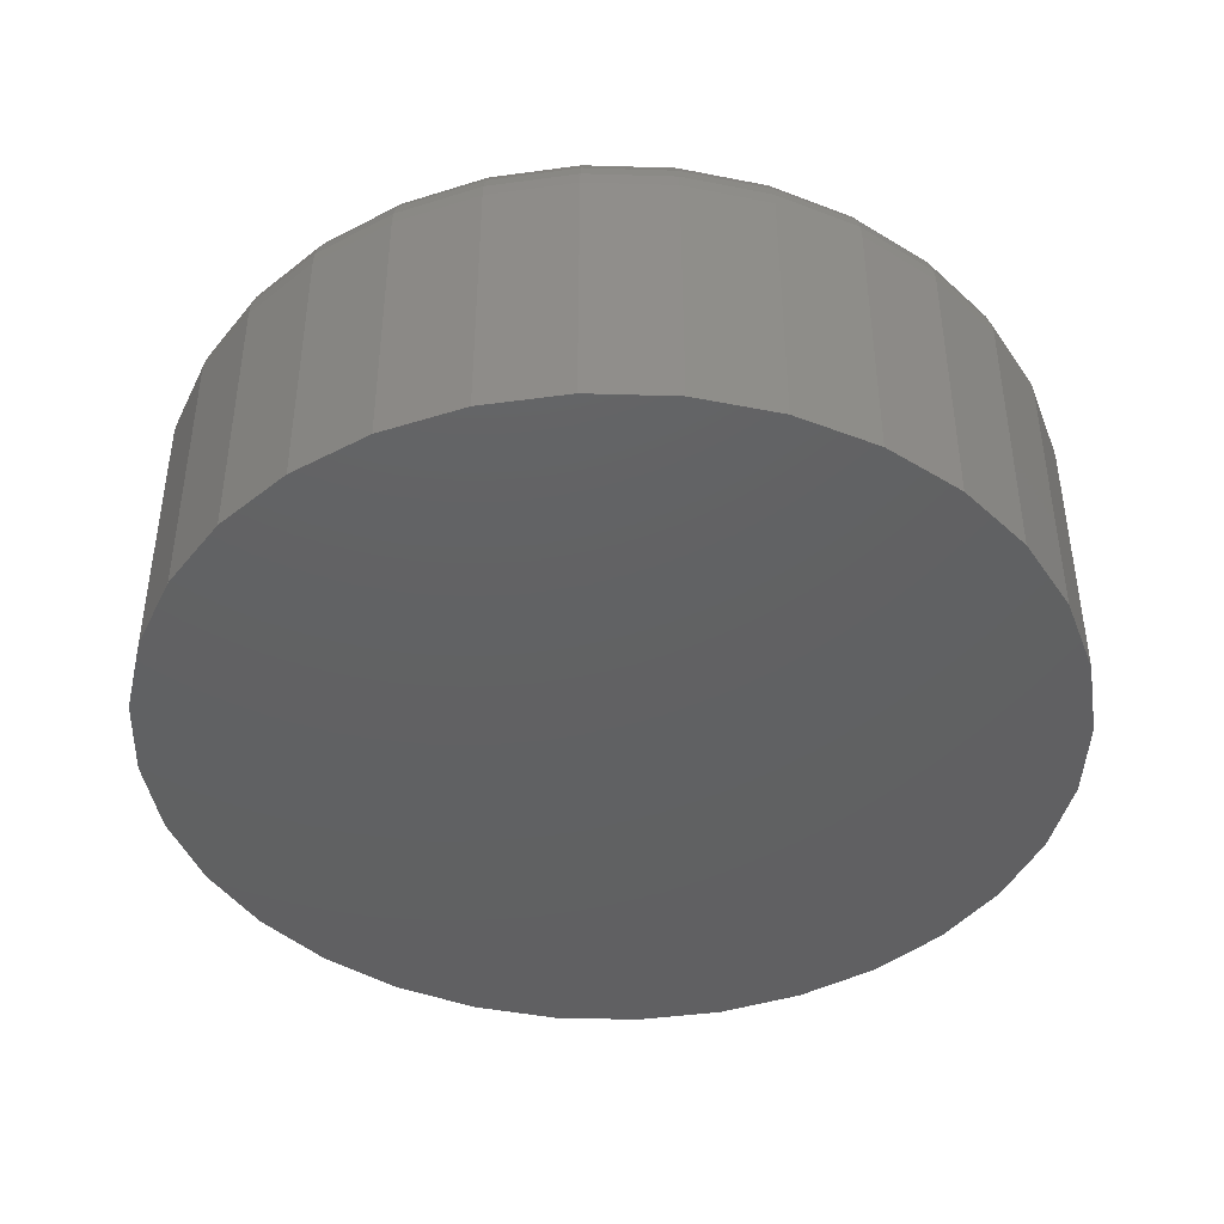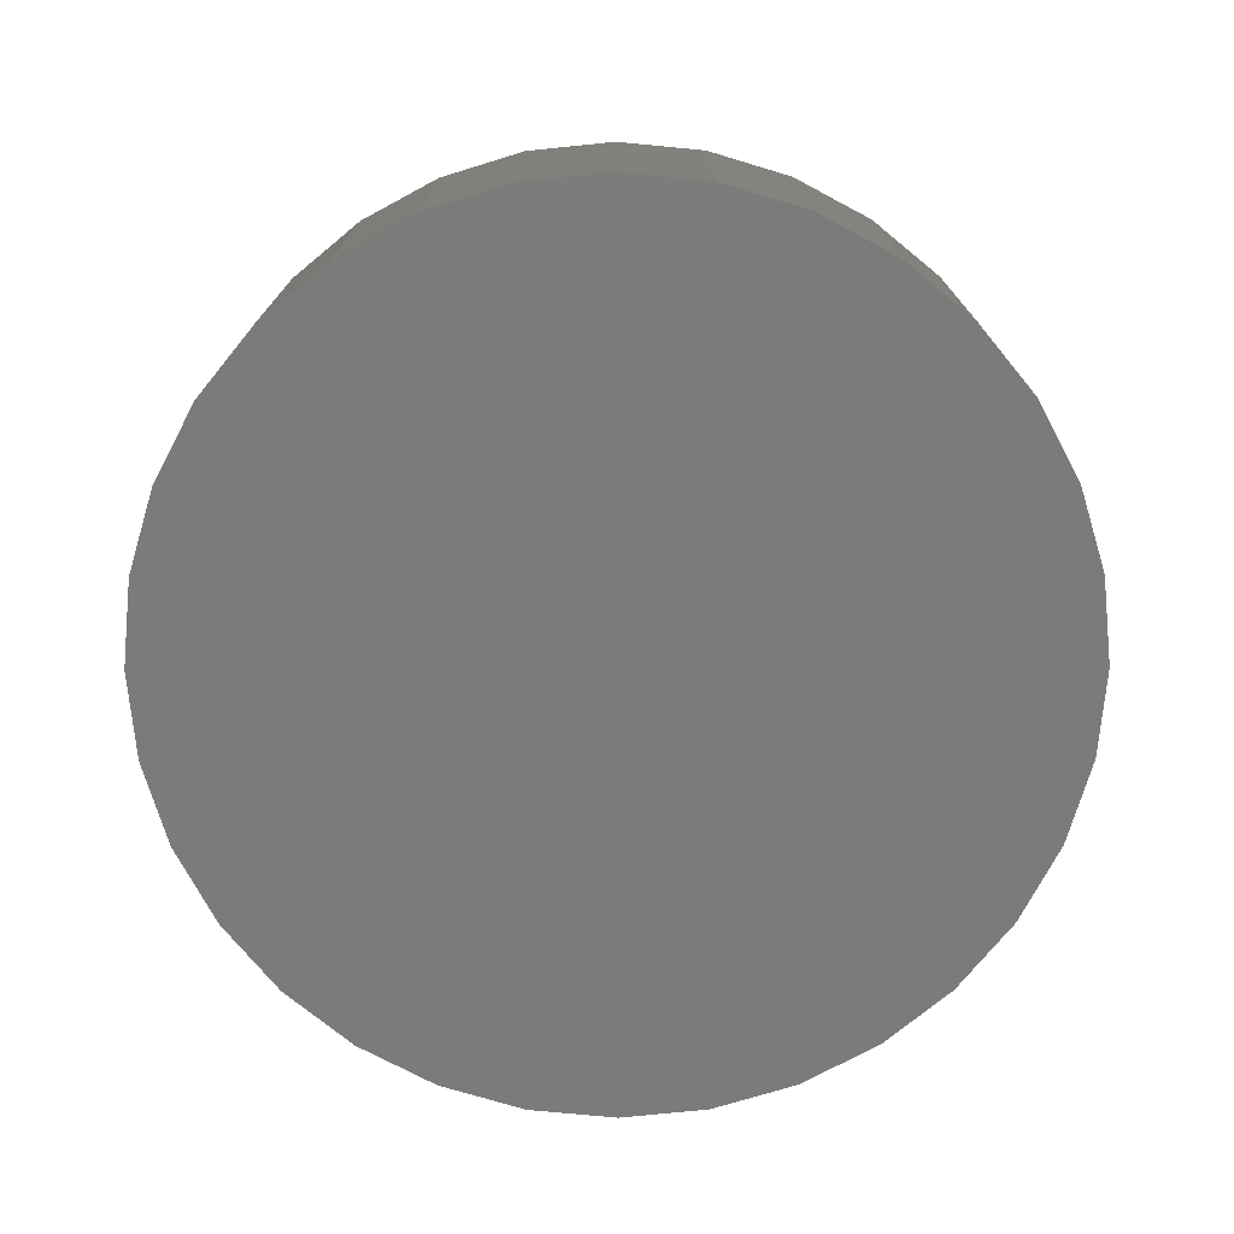
<metadata>
{"format":"stl","ext":"stl","renderer":"f3d","projection":"perspective","resolution":1024,"background":"white","views":[{"elev":-43.0,"azim":71.1,"up":"+Y"},{"elev":-74.4,"azim":33.9,"up":"+Y"}]}
</metadata>
<code>
# stl→obj: 320 verts, 636 faces
v 0.4461 7.56e-17 0.1658
v 0.477 7.715e-17 0.1627
v 0.4151 7.371e-17 0.1627
v 0.3853 7.156e-17 0.1537
v 0.5068 7.83e-17 0.1537
v 0.477 5.986e-17 -0.1486
v 0.4151 5.643e-17 -0.1486
v 0.5068 6.202e-17 -0.1396
v 0.4461 5.798e-17 -0.1516
v 0.3853 5.528e-17 -0.1396
v 0.3579 5.457e-17 -0.1249
v 0.5342 6.436e-17 -0.1249
v 0.3338 5.433e-17 -0.1052
v 0.5583 6.679e-17 -0.1052
v 0.3141 5.457e-17 -0.08111
v 0.578 6.922e-17 -0.08111
v 0.2994 5.528e-17 -0.05367
v 0.5927 7.156e-17 -0.05367
v 0.2904 5.643e-17 -0.02389
v 0.6017 7.371e-17 -0.02389
v 0.2873 5.798e-17 0.007072
v 0.6048 7.56e-17 0.007072
v 0.2904 5.986e-17 0.03804
v 0.6017 7.715e-17 0.03804
v 0.2994 6.202e-17 0.06781
v 0.5927 7.83e-17 0.06781
v 0.3141 6.436e-17 0.09525
v 0.578 7.901e-17 0.09525
v 0.3338 6.679e-17 0.1193
v 0.5583 7.925e-17 0.1193
v 0.3579 6.922e-17 0.139
v 0.5342 7.901e-17 0.139
v 0.636 -0.03125 0.007072
v 0.636 -0.1484 0.007072
v 0.6324 -0.03125 -0.02999
v 0.6324 -0.1484 -0.02999
v 0.6216 -0.03125 -0.06562
v 0.6216 -0.1484 -0.06562
v 0.604 -0.03125 -0.09847
v 0.604 -0.1484 -0.09847
v 0.5804 -0.03125 -0.1273
v 0.5804 -0.1484 -0.1273
v 0.5516 -0.03125 -0.1509
v 0.5516 -0.1484 -0.1509
v 0.5187 -0.03125 -0.1684
v 0.5187 -0.1484 -0.1684
v 0.4831 -0.03125 -0.1792
v 0.4831 -0.1484 -0.1792
v 0.4461 -0.03125 -0.1829
v 0.4461 -0.1484 -0.1829
v 0.409 -0.03125 -0.1792
v 0.409 -0.1484 -0.1792
v 0.3734 -0.03125 -0.1684
v 0.3734 -0.1484 -0.1684
v 0.3405 -0.03125 -0.1509
v 0.3405 -0.1484 -0.1509
v 0.3117 -0.03125 -0.1273
v 0.3117 -0.1484 -0.1273
v 0.2881 -0.03125 -0.09847
v 0.2881 -0.1484 -0.09847
v 0.2705 -0.03125 -0.06562
v 0.2705 -0.1484 -0.06562
v 0.2597 -0.03125 -0.02999
v 0.2597 -0.1484 -0.02999
v 0.2561 -0.03125 0.007072
v 0.2561 -0.1484 0.007072
v 0.2597 -0.03125 0.04413
v 0.2597 -0.1484 0.04413
v 0.2705 -0.03125 0.07977
v 0.2705 -0.1484 0.07977
v 0.2881 -0.03125 0.1126
v 0.2881 -0.1484 0.1126
v 0.3117 -0.03125 0.1414
v 0.3117 -0.1484 0.1414
v 0.3405 -0.03125 0.165
v 0.3405 -0.1484 0.165
v 0.3734 -0.03125 0.1826
v 0.3734 -0.1484 0.1826
v 0.409 -0.03125 0.1934
v 0.409 -0.1484 0.1934
v 0.4461 -0.03125 0.197
v 0.4461 -0.1484 0.197
v 0.4831 -0.03125 0.1934
v 0.4831 -0.1484 0.1934
v 0.5187 -0.03125 0.1826
v 0.5187 -0.1484 0.1826
v 0.5516 -0.03125 0.165
v 0.5516 -0.1484 0.165
v 0.5804 -0.03125 0.1414
v 0.5804 -0.1484 0.1414
v 0.604 -0.03125 0.1126
v 0.604 -0.1484 0.1126
v 0.6216 -0.03125 0.07977
v 0.6216 -0.1484 0.07977
v 0.6324 -0.03125 0.04413
v 0.6324 -0.1484 0.04413
v 0.2567 -0.02515 0.007072
v 0.2603 -0.02515 0.04402
v 0.2585 -0.01929 0.007072
v 0.2621 -0.01929 0.04367
v 0.2614 -0.01389 0.007072
v 0.2649 -0.01389 0.04311
v 0.2652 -0.009153 0.007072
v 0.2687 -0.009153 0.04235
v 0.27 -0.005267 0.007072
v 0.2734 -0.005267 0.04142
v 0.2754 -0.002379 0.007072
v 0.2787 -0.002379 0.04037
v 0.2812 -0.0006005 0.007072
v 0.2844 -0.0006005 0.03923
v 0.6318 -0.02515 0.04402
v 0.6354 -0.02515 0.007072
v 0.63 -0.01929 0.04367
v 0.6336 -0.01929 0.007072
v 0.6272 -0.01389 0.04311
v 0.6308 -0.01389 0.007072
v 0.6234 -0.009153 0.04235
v 0.6269 -0.009153 0.007072
v 0.6187 -0.005267 0.04142
v 0.6221 -0.005267 0.007072
v 0.6134 -0.002379 0.04037
v 0.6167 -0.002379 0.007072
v 0.6077 -0.0006005 0.03923
v 0.6109 -0.0006005 0.007072
v 0.621 -0.02515 0.07954
v 0.6194 -0.01929 0.07886
v 0.6167 -0.01389 0.07775
v 0.6131 -0.009153 0.07627
v 0.6087 -0.005267 0.07445
v 0.6037 -0.002379 0.07239
v 0.5983 -0.0006005 0.07014
v 0.6035 -0.02515 0.1123
v 0.602 -0.01929 0.1113
v 0.5996 -0.01389 0.1097
v 0.5964 -0.009153 0.1075
v 0.5925 -0.005267 0.1049
v 0.588 -0.002379 0.1019
v 0.5831 -0.0006005 0.09864
v 0.58 -0.02515 0.141
v 0.5787 -0.01929 0.1397
v 0.5767 -0.01389 0.1377
v 0.5739 -0.009153 0.1349
v 0.5706 -0.005267 0.1316
v 0.5667 -0.002379 0.1278
v 0.5626 -0.0006005 0.1236
v 0.5513 -0.02515 0.1645
v 0.5503 -0.01929 0.163
v 0.5487 -0.01389 0.1606
v 0.5465 -0.009153 0.1574
v 0.5439 -0.005267 0.1535
v 0.5409 -0.002379 0.149
v 0.5376 -0.0006005 0.1441
v 0.5185 -0.02515 0.182
v 0.5178 -0.01929 0.1804
v 0.5167 -0.01389 0.1777
v 0.5152 -0.009153 0.1741
v 0.5134 -0.005267 0.1697
v 0.5114 -0.002379 0.1648
v 0.5091 -0.0006005 0.1593
v 0.483 -0.02515 0.1928
v 0.4826 -0.01929 0.1911
v 0.4821 -0.01389 0.1882
v 0.4813 -0.009153 0.1844
v 0.4804 -0.005267 0.1798
v 0.4793 -0.002379 0.1745
v 0.4782 -0.0006005 0.1687
v 0.4461 -0.02515 0.1964
v 0.4461 -0.01929 0.1947
v 0.4461 -0.01389 0.1918
v 0.4461 -0.009153 0.1879
v 0.4461 -0.005267 0.1832
v 0.4461 -0.002379 0.1777
v 0.4461 -0.0006005 0.1719
v 0.4091 -0.02515 0.1928
v 0.4095 -0.01929 0.1911
v 0.41 -0.01389 0.1882
v 0.4108 -0.009153 0.1844
v 0.4117 -0.005267 0.1798
v 0.4128 -0.002379 0.1745
v 0.4139 -0.0006005 0.1687
v 0.3736 -0.02515 0.182
v 0.3743 -0.01929 0.1804
v 0.3754 -0.01389 0.1777
v 0.3769 -0.009153 0.1741
v 0.3787 -0.005267 0.1697
v 0.3807 -0.002379 0.1648
v 0.383 -0.0006005 0.1593
v 0.3408 -0.02515 0.1645
v 0.3418 -0.01929 0.163
v 0.3434 -0.01389 0.1606
v 0.3456 -0.009153 0.1574
v 0.3482 -0.005267 0.1535
v 0.3512 -0.002379 0.149
v 0.3545 -0.0006005 0.1441
v 0.3122 -0.02515 0.141
v 0.3134 -0.01929 0.1397
v 0.3154 -0.01389 0.1377
v 0.3182 -0.009153 0.1349
v 0.3215 -0.005267 0.1316
v 0.3254 -0.002379 0.1278
v 0.3295 -0.0006005 0.1236
v 0.2886 -0.02515 0.1123
v 0.2901 -0.01929 0.1113
v 0.2925 -0.01389 0.1097
v 0.2957 -0.009153 0.1075
v 0.2996 -0.005267 0.1049
v 0.3041 -0.002379 0.1019
v 0.309 -0.0006005 0.09864
v 0.2711 -0.02515 0.07954
v 0.2727 -0.01929 0.07886
v 0.2754 -0.01389 0.07775
v 0.279 -0.009153 0.07627
v 0.2834 -0.005267 0.07445
v 0.2884 -0.002379 0.07239
v 0.2938 -0.0006005 0.07014
v 0.6318 -0.02515 -0.02987
v 0.63 -0.01929 -0.02952
v 0.6272 -0.01389 -0.02896
v 0.6234 -0.009153 -0.0282
v 0.6187 -0.005267 -0.02728
v 0.6134 -0.002379 -0.02622
v 0.6077 -0.0006005 -0.02508
v 0.2603 -0.02515 -0.02987
v 0.2621 -0.01929 -0.02952
v 0.2649 -0.01389 -0.02896
v 0.2687 -0.009153 -0.0282
v 0.2734 -0.005267 -0.02728
v 0.2787 -0.002379 -0.02622
v 0.2844 -0.0006005 -0.02508
v 0.2711 -0.02515 -0.0654
v 0.2727 -0.01929 -0.06471
v 0.2754 -0.01389 -0.06361
v 0.279 -0.009153 -0.06212
v 0.2834 -0.005267 -0.06031
v 0.2884 -0.002379 -0.05824
v 0.2938 -0.0006005 -0.056
v 0.2886 -0.02515 -0.09813
v 0.2901 -0.01929 -0.09715
v 0.2925 -0.01389 -0.09554
v 0.2957 -0.009153 -0.09338
v 0.2996 -0.005267 -0.09075
v 0.3041 -0.002379 -0.08775
v 0.309 -0.0006005 -0.08449
v 0.3122 -0.02515 -0.1268
v 0.3134 -0.01929 -0.1256
v 0.3154 -0.01389 -0.1235
v 0.3182 -0.009153 -0.1208
v 0.3215 -0.005267 -0.1174
v 0.3254 -0.002379 -0.1136
v 0.3295 -0.0006005 -0.1095
v 0.3408 -0.02515 -0.1504
v 0.3418 -0.01929 -0.1489
v 0.3434 -0.01389 -0.1465
v 0.3456 -0.009153 -0.1433
v 0.3482 -0.005267 -0.1393
v 0.3512 -0.002379 -0.1348
v 0.3545 -0.0006005 -0.13
v 0.3736 -0.02515 -0.1679
v 0.3743 -0.01929 -0.1662
v 0.3754 -0.01389 -0.1636
v 0.3769 -0.009153 -0.16
v 0.3787 -0.005267 -0.1556
v 0.3807 -0.002379 -0.1506
v 0.383 -0.0006005 -0.1452
v 0.4091 -0.02515 -0.1787
v 0.4095 -0.01929 -0.1769
v 0.41 -0.01389 -0.1741
v 0.4108 -0.009153 -0.1703
v 0.4117 -0.005267 -0.1656
v 0.4128 -0.002379 -0.1603
v 0.4139 -0.0006005 -0.1546
v 0.4461 -0.02515 -0.1823
v 0.4461 -0.01929 -0.1805
v 0.4461 -0.01389 -0.1776
v 0.4461 -0.009153 -0.1737
v 0.4461 -0.005267 -0.169
v 0.4461 -0.002379 -0.1636
v 0.4461 -0.0006005 -0.1577
v 0.483 -0.02515 -0.1787
v 0.4826 -0.01929 -0.1769
v 0.4821 -0.01389 -0.1741
v 0.4813 -0.009153 -0.1703
v 0.4804 -0.005267 -0.1656
v 0.4793 -0.002379 -0.1603
v 0.4782 -0.0006005 -0.1546
v 0.5185 -0.02515 -0.1679
v 0.5178 -0.01929 -0.1662
v 0.5167 -0.01389 -0.1636
v 0.5152 -0.009153 -0.16
v 0.5134 -0.005267 -0.1556
v 0.5114 -0.002379 -0.1506
v 0.5091 -0.0006005 -0.1452
v 0.5513 -0.02515 -0.1504
v 0.5503 -0.01929 -0.1489
v 0.5487 -0.01389 -0.1465
v 0.5465 -0.009153 -0.1433
v 0.5439 -0.005267 -0.1393
v 0.5409 -0.002379 -0.1348
v 0.5376 -0.0006005 -0.13
v 0.58 -0.02515 -0.1268
v 0.5787 -0.01929 -0.1256
v 0.5767 -0.01389 -0.1235
v 0.5739 -0.009153 -0.1208
v 0.5706 -0.005267 -0.1174
v 0.5667 -0.002379 -0.1136
v 0.5626 -0.0006005 -0.1095
v 0.6035 -0.02515 -0.09813
v 0.602 -0.01929 -0.09715
v 0.5996 -0.01389 -0.09554
v 0.5964 -0.009153 -0.09338
v 0.5925 -0.005267 -0.09075
v 0.588 -0.002379 -0.08775
v 0.5831 -0.0006005 -0.08449
v 0.621 -0.02515 -0.0654
v 0.6194 -0.01929 -0.06471
v 0.6167 -0.01389 -0.06361
v 0.6131 -0.009153 -0.06212
v 0.6087 -0.005267 -0.06031
v 0.6037 -0.002379 -0.05824
v 0.5983 -0.0006005 -0.056
f 1 2 3
f 4 3 2
f 5 4 2
f 6 7 8
f 9 7 6
f 7 10 8
f 8 10 11
f 8 11 12
f 12 11 13
f 12 13 14
f 14 13 15
f 14 15 16
f 16 15 17
f 16 17 18
f 18 17 19
f 18 19 20
f 20 19 21
f 20 21 22
f 22 21 23
f 22 23 24
f 24 23 25
f 24 25 26
f 26 25 27
f 26 27 28
f 28 27 29
f 28 29 30
f 30 29 31
f 30 31 32
f 32 31 4
f 32 4 5
f 33 34 35
f 35 34 36
f 35 36 37
f 37 36 38
f 37 38 39
f 39 38 40
f 39 40 41
f 41 40 42
f 41 42 43
f 43 42 44
f 43 44 45
f 45 44 46
f 45 46 47
f 47 46 48
f 47 48 49
f 49 48 50
f 49 50 51
f 51 50 52
f 51 52 53
f 53 52 54
f 53 54 55
f 55 54 56
f 55 56 57
f 57 56 58
f 57 58 59
f 59 58 60
f 59 60 61
f 61 60 62
f 61 62 63
f 63 62 64
f 63 64 65
f 65 64 66
f 65 66 67
f 67 66 68
f 67 68 69
f 69 68 70
f 69 70 71
f 71 70 72
f 71 72 73
f 73 72 74
f 73 74 75
f 75 74 76
f 75 76 77
f 77 76 78
f 77 78 79
f 79 78 80
f 79 80 81
f 81 80 82
f 81 82 83
f 83 82 84
f 83 84 85
f 85 84 86
f 85 86 87
f 87 86 88
f 87 88 89
f 89 88 90
f 89 90 91
f 91 90 92
f 91 92 93
f 93 92 94
f 93 94 95
f 95 94 96
f 95 96 33
f 33 96 34
f 65 67 97
f 97 67 98
f 97 98 99
f 99 98 100
f 99 100 101
f 101 100 102
f 101 102 103
f 103 102 104
f 103 104 105
f 105 104 106
f 105 106 107
f 107 106 108
f 107 108 109
f 109 108 110
f 109 110 21
f 21 110 23
f 95 33 111
f 111 33 112
f 111 112 113
f 113 112 114
f 113 114 115
f 115 114 116
f 115 116 117
f 117 116 118
f 117 118 119
f 119 118 120
f 119 120 121
f 121 120 122
f 121 122 123
f 123 122 124
f 123 124 24
f 24 124 22
f 93 95 125
f 125 95 111
f 125 111 126
f 126 111 113
f 126 113 127
f 127 113 115
f 127 115 128
f 128 115 117
f 128 117 129
f 129 117 119
f 129 119 130
f 130 119 121
f 130 121 131
f 131 121 123
f 131 123 26
f 26 123 24
f 91 93 132
f 132 93 125
f 132 125 133
f 133 125 126
f 133 126 134
f 134 126 127
f 134 127 135
f 135 127 128
f 135 128 136
f 136 128 129
f 136 129 137
f 137 129 130
f 137 130 138
f 138 130 131
f 138 131 28
f 28 131 26
f 89 91 139
f 139 91 132
f 139 132 140
f 140 132 133
f 140 133 141
f 141 133 134
f 141 134 142
f 142 134 135
f 142 135 143
f 143 135 136
f 143 136 144
f 144 136 137
f 144 137 145
f 145 137 138
f 145 138 30
f 30 138 28
f 87 89 146
f 146 89 139
f 146 139 147
f 147 139 140
f 147 140 148
f 148 140 141
f 148 141 149
f 149 141 142
f 149 142 150
f 150 142 143
f 150 143 151
f 151 143 144
f 151 144 152
f 152 144 145
f 152 145 32
f 32 145 30
f 85 87 153
f 153 87 146
f 153 146 154
f 154 146 147
f 154 147 155
f 155 147 148
f 155 148 156
f 156 148 149
f 156 149 157
f 157 149 150
f 157 150 158
f 158 150 151
f 158 151 159
f 159 151 152
f 159 152 5
f 5 152 32
f 83 85 160
f 160 85 153
f 160 153 161
f 161 153 154
f 161 154 162
f 162 154 155
f 162 155 163
f 163 155 156
f 163 156 164
f 164 156 157
f 164 157 165
f 165 157 158
f 165 158 166
f 166 158 159
f 166 159 2
f 2 159 5
f 81 83 167
f 167 83 160
f 167 160 168
f 168 160 161
f 168 161 169
f 169 161 162
f 169 162 170
f 170 162 163
f 170 163 171
f 171 163 164
f 171 164 172
f 172 164 165
f 172 165 173
f 173 165 166
f 173 166 1
f 1 166 2
f 79 81 174
f 174 81 167
f 174 167 175
f 175 167 168
f 175 168 176
f 176 168 169
f 176 169 177
f 177 169 170
f 177 170 178
f 178 170 171
f 178 171 179
f 179 171 172
f 179 172 180
f 180 172 173
f 180 173 3
f 3 173 1
f 77 79 181
f 181 79 174
f 181 174 182
f 182 174 175
f 182 175 183
f 183 175 176
f 183 176 184
f 184 176 177
f 184 177 185
f 185 177 178
f 185 178 186
f 186 178 179
f 186 179 187
f 187 179 180
f 187 180 4
f 4 180 3
f 75 77 188
f 188 77 181
f 188 181 189
f 189 181 182
f 189 182 190
f 190 182 183
f 190 183 191
f 191 183 184
f 191 184 192
f 192 184 185
f 192 185 193
f 193 185 186
f 193 186 194
f 194 186 187
f 194 187 31
f 31 187 4
f 73 75 195
f 195 75 188
f 195 188 196
f 196 188 189
f 196 189 197
f 197 189 190
f 197 190 198
f 198 190 191
f 198 191 199
f 199 191 192
f 199 192 200
f 200 192 193
f 200 193 201
f 201 193 194
f 201 194 29
f 29 194 31
f 71 73 202
f 202 73 195
f 202 195 203
f 203 195 196
f 203 196 204
f 204 196 197
f 204 197 205
f 205 197 198
f 205 198 206
f 206 198 199
f 206 199 207
f 207 199 200
f 207 200 208
f 208 200 201
f 208 201 27
f 27 201 29
f 69 71 209
f 209 71 202
f 209 202 210
f 210 202 203
f 210 203 211
f 211 203 204
f 211 204 212
f 212 204 205
f 212 205 213
f 213 205 206
f 213 206 214
f 214 206 207
f 214 207 215
f 215 207 208
f 215 208 25
f 25 208 27
f 67 69 98
f 98 69 209
f 98 209 100
f 100 209 210
f 100 210 102
f 102 210 211
f 102 211 104
f 104 211 212
f 104 212 106
f 106 212 213
f 106 213 108
f 108 213 214
f 108 214 110
f 110 214 215
f 110 215 23
f 23 215 25
f 33 35 112
f 112 35 216
f 112 216 114
f 114 216 217
f 114 217 116
f 116 217 218
f 116 218 118
f 118 218 219
f 118 219 120
f 120 219 220
f 120 220 122
f 122 220 221
f 122 221 124
f 124 221 222
f 124 222 22
f 22 222 20
f 63 65 223
f 223 65 97
f 223 97 224
f 224 97 99
f 224 99 225
f 225 99 101
f 225 101 226
f 226 101 103
f 226 103 227
f 227 103 105
f 227 105 228
f 228 105 107
f 228 107 229
f 229 107 109
f 229 109 19
f 19 109 21
f 61 63 230
f 230 63 223
f 230 223 231
f 231 223 224
f 231 224 232
f 232 224 225
f 232 225 233
f 233 225 226
f 233 226 234
f 234 226 227
f 234 227 235
f 235 227 228
f 235 228 236
f 236 228 229
f 236 229 17
f 17 229 19
f 59 61 237
f 237 61 230
f 237 230 238
f 238 230 231
f 238 231 239
f 239 231 232
f 239 232 240
f 240 232 233
f 240 233 241
f 241 233 234
f 241 234 242
f 242 234 235
f 242 235 243
f 243 235 236
f 243 236 15
f 15 236 17
f 57 59 244
f 244 59 237
f 244 237 245
f 245 237 238
f 245 238 246
f 246 238 239
f 246 239 247
f 247 239 240
f 247 240 248
f 248 240 241
f 248 241 249
f 249 241 242
f 249 242 250
f 250 242 243
f 250 243 13
f 13 243 15
f 55 57 251
f 251 57 244
f 251 244 252
f 252 244 245
f 252 245 253
f 253 245 246
f 253 246 254
f 254 246 247
f 254 247 255
f 255 247 248
f 255 248 256
f 256 248 249
f 256 249 257
f 257 249 250
f 257 250 11
f 11 250 13
f 53 55 258
f 258 55 251
f 258 251 259
f 259 251 252
f 259 252 260
f 260 252 253
f 260 253 261
f 261 253 254
f 261 254 262
f 262 254 255
f 262 255 263
f 263 255 256
f 263 256 264
f 264 256 257
f 264 257 10
f 10 257 11
f 51 53 265
f 265 53 258
f 265 258 266
f 266 258 259
f 266 259 267
f 267 259 260
f 267 260 268
f 268 260 261
f 268 261 269
f 269 261 262
f 269 262 270
f 270 262 263
f 270 263 271
f 271 263 264
f 271 264 7
f 7 264 10
f 49 51 272
f 272 51 265
f 272 265 273
f 273 265 266
f 273 266 274
f 274 266 267
f 274 267 275
f 275 267 268
f 275 268 276
f 276 268 269
f 276 269 277
f 277 269 270
f 277 270 278
f 278 270 271
f 278 271 9
f 9 271 7
f 47 49 279
f 279 49 272
f 279 272 280
f 280 272 273
f 280 273 281
f 281 273 274
f 281 274 282
f 282 274 275
f 282 275 283
f 283 275 276
f 283 276 284
f 284 276 277
f 284 277 285
f 285 277 278
f 285 278 6
f 6 278 9
f 45 47 286
f 286 47 279
f 286 279 287
f 287 279 280
f 287 280 288
f 288 280 281
f 288 281 289
f 289 281 282
f 289 282 290
f 290 282 283
f 290 283 291
f 291 283 284
f 291 284 292
f 292 284 285
f 292 285 8
f 8 285 6
f 43 45 293
f 293 45 286
f 293 286 294
f 294 286 287
f 294 287 295
f 295 287 288
f 295 288 296
f 296 288 289
f 296 289 297
f 297 289 290
f 297 290 298
f 298 290 291
f 298 291 299
f 299 291 292
f 299 292 12
f 12 292 8
f 41 43 300
f 300 43 293
f 300 293 301
f 301 293 294
f 301 294 302
f 302 294 295
f 302 295 303
f 303 295 296
f 303 296 304
f 304 296 297
f 304 297 305
f 305 297 298
f 305 298 306
f 306 298 299
f 306 299 14
f 14 299 12
f 39 41 307
f 307 41 300
f 307 300 308
f 308 300 301
f 308 301 309
f 309 301 302
f 309 302 310
f 310 302 303
f 310 303 311
f 311 303 304
f 311 304 312
f 312 304 305
f 312 305 313
f 313 305 306
f 313 306 16
f 16 306 14
f 37 39 314
f 314 39 307
f 314 307 315
f 315 307 308
f 315 308 316
f 316 308 309
f 316 309 317
f 317 309 310
f 317 310 318
f 318 310 311
f 318 311 319
f 319 311 312
f 319 312 320
f 320 312 313
f 320 313 18
f 18 313 16
f 35 37 216
f 216 37 314
f 216 314 217
f 217 314 315
f 217 315 218
f 218 315 316
f 218 316 219
f 219 316 317
f 219 317 220
f 220 317 318
f 220 318 221
f 221 318 319
f 221 319 222
f 222 319 320
f 222 320 20
f 20 320 18
f 80 84 82
f 84 80 78
f 84 78 86
f 46 52 48
f 48 52 50
f 86 78 88
f 88 78 76
f 88 76 90
f 90 76 74
f 90 74 92
f 92 74 72
f 92 72 94
f 94 72 70
f 94 70 96
f 96 70 68
f 96 68 34
f 34 68 66
f 34 66 36
f 36 66 64
f 36 64 38
f 38 64 62
f 38 62 40
f 40 62 60
f 40 60 42
f 42 60 58
f 42 58 44
f 44 58 56
f 44 56 46
f 46 56 54
f 46 54 52

</code>
